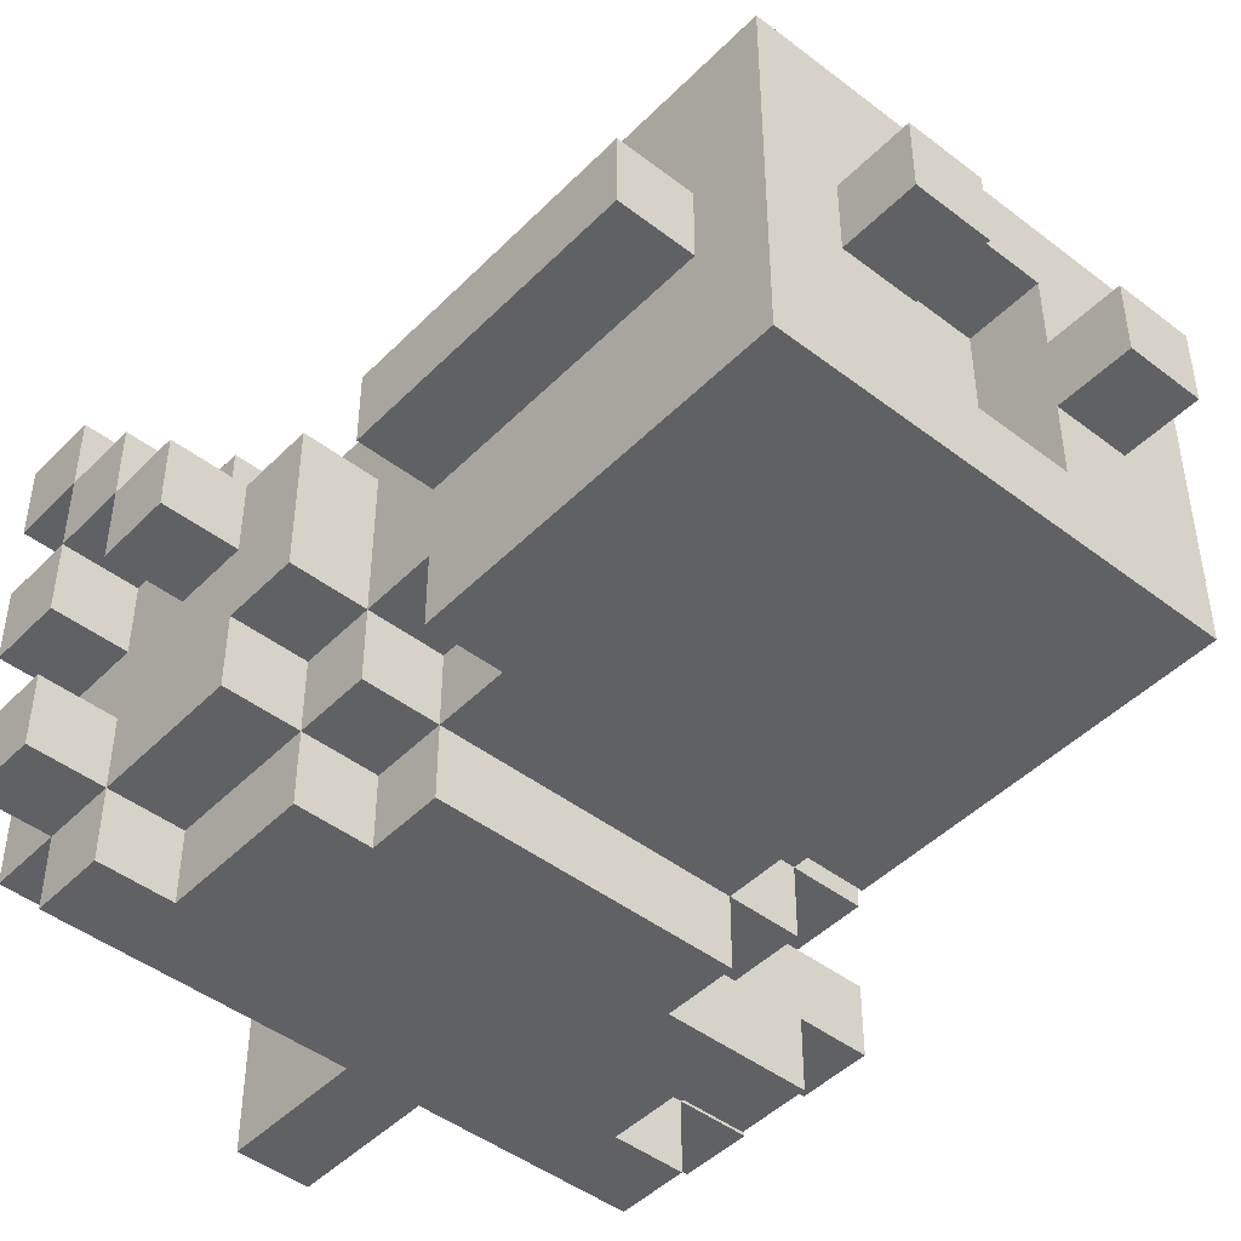
<metadata>
{"format":"obj","ext":"obj","renderer":"f3d","projection":"perspective","resolution":1024,"background":"white","views":[{"elev":-46.0,"azim":-41.3,"up":"+Z"}]}
</metadata>
<code>
v -5 8 0.5
v -5 8 -0.5
v -5 9 1.5
v -5 9 0.5
v -5 9 -0.5
v -5 10 2.5
v -5 10 1.5
v -5 10 0.5
v -5 10 -0.5
v -5 10 -1.5
v -5 10 -2.5
v -5 11 2.5
v -5 11 1.5
v -5 11 0.5
v -5 11 -0.5
v -5 11 -1.5
v -5 11 -2.5
v -4 2 0.5
v -4 2 -0.5
v -4 3 0.5
v -4 3 -0.5
v -4 4 0.5
v -4 4 -0.5
v -4 5 0.5
v -4 5 -0.5
v -4 6 0.5
v -4 6 -0.5
v -4 7 0.5
v -4 7 -0.5
v -4 7 -1.5
v -4 8 0.5
v -4 8 -0.5
v -4 8 -1.5
v -4 8 -2.5
v -4 9 0.5
v -4 9 -0.5
v -4 10 1.5
v -4 10 0.5
v -4 10 -0.5
v -4 10 -1.5
v -4 10 -2.5
v -4 10 -3.5
v -4 11 2.5
v -4 11 1.5
v -4 11 0.5
v -4 11 -0.5
v -4 11 -1.5
v -4 11 -2.5
v -4 11 -3.5
v -4 12 2.5
v -4 12 1.5
v -4 12 0.5
v -4 12 -2.5
v -3 1 2.5
v -3 1 -2.5
v -3 2 0.5
v -3 2 -0.5
v -3 3 0.5
v -3 3 -0.5
v -3 4 0.5
v -3 4 -0.5
v -3 5 2.5
v -3 5 0.5
v -3 5 -0.5
v -3 5 -2.5
v -3 6 2.5
v -3 6 1.5
v -3 6 0.5
v -3 6 -0.5
v -3 6 -1.5
v -3 6 -2.5
v -3 7 0.5
v -3 7 -0.5
v -3 7 -1.5
v -3 7 -2.5
v -3 8 0.5
v -3 8 -1.5
v -3 8 -2.5
v -3 8 -3.5
v -3 9 1.5
v -3 9 0.5
v -3 10 3.5
v -3 10 2.5
v -3 10 -2.5
v -3 10 -3.5
v -3 11 3.5
v -3 11 2.5
v -3 11 1.5
v -3 11 0.5
v -3 12 1.5
v -3 12 0.5
v -3 12 -1.5
v -3 13 0.5
v -3 13 -1.5
v -2 0 0.5
v -2 0 -0.5
v -2 1 0.5
v -2 1 -0.5
v -2 6 -1.5
v -2 6 -2.5
v -2 7 -1.5
v -2 7 -2.5
v -2 7 -3.5
v -2 8 -2.5
v -2 8 -3.5
v -2 11 2.5
v -2 11 1.5
v -2 12 1.5
v -2 12 0.5
v -2 13 2.5
v -2 13 0.5
v 0 11 3.5
v 0 11 2.5
v 0 11 -2.5
v 0 11 -3.5
v 0 12 3.5
v 0 12 2.5
v 0 12 -1.5
v 0 12 -2.5
v 0 13 -1.5
v 0 13 -3.5
v 1 0 0.5
v 1 0 -0.5
v 1 1 1.5
v 1 1 0.5
v 1 1 -0.5
v 1 1 -1.5
v 1 2 1.5
v 1 2 -1.5
v 1 12 0.5
v 1 12 -0.5
v 1 13 0.5
v 1 13 -0.5
v 2 12 -0.5
v 2 12 -1.5
v 2 13 -0.5
v 2 13 -1.5
v -3 11 2.5
v -3 11 1.5
v -3 12 2.5
v -3 12 1.5
v -1 0 0.5
v -1 0 -0.5
v -1 1 1.5
v -1 1 0.5
v -1 1 -0.5
v -1 1 -1.5
v -1 2 1.5
v -1 2 -1.5
v -1 10 3.5
v -1 10 2.5
v -1 11 3.5
v -1 11 2.5
v 0 12 0.5
v 0 12 -0.5
v 0 13 0.5
v 0 13 -0.5
v 1 11 -2.5
v 1 11 -3.5
v 1 12 -0.5
v 1 12 -2.5
v 1 13 -0.5
v 1 13 -3.5
v 2 0 0.5
v 2 0 -0.5
v 2 1 0.5
v 2 1 -0.5
v 2 6 -1.5
v 2 6 -2.5
v 2 7 -1.5
v 2 7 -2.5
v 2 7 -3.5
v 2 8 -2.5
v 2 8 -3.5
v 2 12 2.5
v 2 12 0.5
v 2 13 2.5
v 2 13 0.5
v 3 1 2.5
v 3 1 -2.5
v 3 2 0.5
v 3 2 -0.5
v 3 3 0.5
v 3 3 -0.5
v 3 4 0.5
v 3 4 -0.5
v 3 5 2.5
v 3 5 0.5
v 3 5 -0.5
v 3 5 -2.5
v 3 6 2.5
v 3 6 1.5
v 3 6 0.5
v 3 6 -0.5
v 3 6 -1.5
v 3 6 -2.5
v 3 7 0.5
v 3 7 -0.5
v 3 7 -1.5
v 3 7 -2.5
v 3 8 0.5
v 3 8 -1.5
v 3 8 -2.5
v 3 9 1.5
v 3 9 0.5
v 3 9 -2.5
v 3 9 -3.5
v 3 10 -2.5
v 3 10 -3.5
v 3 11 3.5
v 3 11 2.5
v 3 11 -1.5
v 3 11 -2.5
v 3 12 3.5
v 3 12 2.5
v 3 12 0.5
v 3 12 -1.5
v 3 12 -2.5
v 3 13 0.5
v 3 13 -1.5
v 4 2 0.5
v 4 2 -0.5
v 4 3 0.5
v 4 3 -0.5
v 4 4 0.5
v 4 4 -0.5
v 4 5 0.5
v 4 5 -0.5
v 4 6 0.5
v 4 6 -0.5
v 4 7 0.5
v 4 7 -0.5
v 4 7 -1.5
v 4 8 0.5
v 4 8 -0.5
v 4 8 -1.5
v 4 8 -2.5
v 4 8 -3.5
v 4 9 1.5
v 4 9 0.5
v 4 9 -1.5
v 4 9 -2.5
v 4 9 -3.5
v 4 10 2.5
v 4 10 1.5
v 4 10 0.5
v 4 10 -1.5
v 4 10 -2.5
v 4 10 -3.5
v 4 11 1.5
v 4 11 -1.5
v 4 11 -2.5
v 4 11 -3.5
v 4 12 2.5
v 4 12 -1.5
v 5 8 -1.5
v 5 8 -2.5
v 5 9 0.5
v 5 9 -1.5
v 5 9 -2.5
v 5 10 1.5
v 5 10 0.5
v 5 10 -1.5
v 5 10 -2.5
v 5 11 1.5
v 5 11 -2.5
v -3 10 3.5
v -3 11 3.5
v -1 10 3.5
v -1 11 3.5
v 0 11 3.5
v 0 12 3.5
v 3 11 3.5
v 3 12 3.5
v -5 10 2.5
v -5 11 2.5
v -4 11 2.5
v -4 12 2.5
v -3 1 2.5
v -3 5 2.5
v -3 6 2.5
v -3 10 2.5
v -3 11 2.5
v -3 12 2.5
v -2 3 2.5
v -2 4 2.5
v -2 11 2.5
v -2 13 2.5
v -1 4 2.5
v -1 5 2.5
v -1 10 2.5
v -1 11 2.5
v 0 11 2.5
v 0 12 2.5
v 1 4 2.5
v 1 5 2.5
v 2 3 2.5
v 2 4 2.5
v 2 12 2.5
v 2 13 2.5
v 3 1 2.5
v 3 5 2.5
v 3 6 2.5
v 3 11 2.5
v 3 12 2.5
v 4 10 2.5
v 4 12 2.5
v -5 9 1.5
v -5 10 1.5
v -3 6 1.5
v -3 9 1.5
v -3 10 1.5
v -3 11 1.5
v -3 12 1.5
v -2 7 1.5
v -2 8 1.5
v -2 11 1.5
v -2 12 1.5
v -1 7 1.5
v -1 8 1.5
v 1 7 1.5
v 1 8 1.5
v 2 7 1.5
v 2 8 1.5
v 3 6 1.5
v 3 9 1.5
v 3 10 1.5
v 4 9 1.5
v 4 10 1.5
v 4 11 1.5
v 5 10 1.5
v 5 11 1.5
v -5 8 0.5
v -5 9 0.5
v -5 10 0.5
v -5 11 0.5
v -4 2 0.5
v -4 3 0.5
v -4 4 0.5
v -4 5 0.5
v -4 6 0.5
v -4 7 0.5
v -4 8 0.5
v -4 10 0.5
v -4 11 0.5
v -4 12 0.5
v -3 2 0.5
v -3 3 0.5
v -3 4 0.5
v -3 5 0.5
v -3 6 0.5
v -3 7 0.5
v -3 8 0.5
v -3 9 0.5
v -3 11 0.5
v -3 12 0.5
v -3 13 0.5
v -2 0 0.5
v -2 1 0.5
v -2 12 0.5
v -2 13 0.5
v -1 0 0.5
v -1 1 0.5
v 1 0 0.5
v 1 1 0.5
v 2 0 0.5
v 2 1 0.5
v 2 12 0.5
v 2 13 0.5
v 3 2 0.5
v 3 3 0.5
v 3 4 0.5
v 3 5 0.5
v 3 6 0.5
v 3 7 0.5
v 3 8 0.5
v 3 9 0.5
v 3 12 0.5
v 3 13 0.5
v 4 2 0.5
v 4 3 0.5
v 4 4 0.5
v 4 5 0.5
v 4 6 0.5
v 4 7 0.5
v 4 8 0.5
v 4 9 0.5
v 4 10 0.5
v 5 9 0.5
v 5 10 0.5
v 0 12 -0.5
v 0 13 -0.5
v 1 12 -0.5
v 1 13 -0.5
v -5 10 -1.5
v -5 11 -1.5
v -4 10 -1.5
v -4 11 -1.5
v -1 1 -1.5
v -1 2 -1.5
v 1 1 -1.5
v 1 2 -1.5
v 4 8 -1.5
v 4 9 -1.5
v 5 8 -1.5
v 5 9 -1.5
v -5 10 1.5
v -5 11 1.5
v -4 10 1.5
v -4 11 1.5
v -4 12 1.5
v -3 11 1.5
v -3 12 1.5
v -1 1 1.5
v -1 2 1.5
v 1 1 1.5
v 1 2 1.5
v -5 9 0.5
v -5 10 0.5
v -4 9 0.5
v -4 10 0.5
v 0 12 0.5
v 0 13 0.5
v 1 12 0.5
v 1 13 0.5
v -5 8 -0.5
v -5 9 -0.5
v -5 10 -0.5
v -5 11 -0.5
v -4 2 -0.5
v -4 3 -0.5
v -4 4 -0.5
v -4 5 -0.5
v -4 6 -0.5
v -4 8 -0.5
v -4 9 -0.5
v -4 10 -0.5
v -4 11 -0.5
v -3 2 -0.5
v -3 3 -0.5
v -3 4 -0.5
v -3 5 -0.5
v -3 6 -0.5
v -2 0 -0.5
v -2 1 -0.5
v -1 0 -0.5
v -1 1 -0.5
v 1 0 -0.5
v 1 1 -0.5
v 1 12 -0.5
v 1 13 -0.5
v 2 0 -0.5
v 2 1 -0.5
v 2 12 -0.5
v 2 13 -0.5
v 3 2 -0.5
v 3 3 -0.5
v 3 4 -0.5
v 3 5 -0.5
v 3 6 -0.5
v 4 2 -0.5
v 4 3 -0.5
v 4 4 -0.5
v 4 5 -0.5
v 4 6 -0.5
v -4 7 -1.5
v -4 8 -1.5
v -3 6 -1.5
v -3 7 -1.5
v -3 8 -1.5
v -3 12 -1.5
v -3 13 -1.5
v -2 6 -1.5
v -2 7 -1.5
v 0 12 -1.5
v 0 13 -1.5
v 2 6 -1.5
v 2 7 -1.5
v 2 12 -1.5
v 2 13 -1.5
v 3 6 -1.5
v 3 7 -1.5
v 3 8 -1.5
v 3 11 -1.5
v 3 12 -1.5
v 3 13 -1.5
v 4 7 -1.5
v 4 8 -1.5
v 4 9 -1.5
v 4 10 -1.5
v 4 11 -1.5
v 4 12 -1.5
v 5 9 -1.5
v 5 10 -1.5
v -5 10 -2.5
v -5 11 -2.5
v -4 8 -2.5
v -4 10 -2.5
v -4 11 -2.5
v -4 12 -2.5
v -3 1 -2.5
v -3 5 -2.5
v -3 6 -2.5
v -3 7 -2.5
v -3 8 -2.5
v -3 10 -2.5
v -2 6 -2.5
v -2 7 -2.5
v -2 8 -2.5
v -1 4 -2.5
v -1 5 -2.5
v 0 11 -2.5
v 0 12 -2.5
v 1 4 -2.5
v 1 5 -2.5
v 1 11 -2.5
v 1 12 -2.5
v 2 6 -2.5
v 2 7 -2.5
v 2 8 -2.5
v 3 1 -2.5
v 3 5 -2.5
v 3 6 -2.5
v 3 7 -2.5
v 3 8 -2.5
v 3 9 -2.5
v 3 10 -2.5
v 3 11 -2.5
v 3 12 -2.5
v 4 8 -2.5
v 4 9 -2.5
v 4 10 -2.5
v 4 11 -2.5
v 5 8 -2.5
v 5 9 -2.5
v 5 10 -2.5
v 5 11 -2.5
v -4 10 -3.5
v -4 11 -3.5
v -3 8 -3.5
v -3 10 -3.5
v -2 7 -3.5
v -2 8 -3.5
v 0 11 -3.5
v 0 13 -3.5
v 1 11 -3.5
v 1 13 -3.5
v 2 7 -3.5
v 2 8 -3.5
v 3 9 -3.5
v 3 10 -3.5
v 4 8 -3.5
v 4 9 -3.5
v 4 10 -3.5
v 4 11 -3.5
v -2 0 0.5
v -1 0 0.5
v 1 0 0.5
v 2 0 0.5
v -2 0 -0.5
v -1 0 -0.5
v 1 0 -0.5
v 2 0 -0.5
v -3 1 2.5
v 3 1 2.5
v -2 1 1.5
v -1 1 1.5
v 1 1 1.5
v 2 1 1.5
v -2 1 0.5
v -1 1 0.5
v 1 1 0.5
v 2 1 0.5
v -2 1 -0.5
v -1 1 -0.5
v 1 1 -0.5
v 2 1 -0.5
v -2 1 -1.5
v -1 1 -1.5
v 1 1 -1.5
v 2 1 -1.5
v -3 1 -2.5
v 3 1 -2.5
v -1 2 1.5
v 1 2 1.5
v -4 2 0.5
v -3 2 0.5
v 3 2 0.5
v 4 2 0.5
v -4 2 -0.5
v -3 2 -0.5
v 3 2 -0.5
v 4 2 -0.5
v -1 2 -1.5
v 1 2 -1.5
v -4 7 0.5
v -3 7 0.5
v 3 7 0.5
v 4 7 0.5
v -4 7 -0.5
v -3 7 -0.5
v 3 7 -0.5
v 4 7 -0.5
v -4 7 -1.5
v -3 7 -1.5
v -2 7 -1.5
v 2 7 -1.5
v 3 7 -1.5
v 4 7 -1.5
v -3 7 -2.5
v -2 7 -2.5
v 2 7 -2.5
v 3 7 -2.5
v -2 7 -3.5
v 2 7 -3.5
v -5 8 0.5
v -4 8 0.5
v -5 8 -0.5
v -4 8 -0.5
v -4 8 -1.5
v -3 8 -1.5
v 3 8 -1.5
v 4 8 -1.5
v 5 8 -1.5
v -4 8 -2.5
v -3 8 -2.5
v -2 8 -2.5
v 2 8 -2.5
v 3 8 -2.5
v 4 8 -2.5
v 5 8 -2.5
v -3 8 -3.5
v -2 8 -3.5
v 2 8 -3.5
v 4 8 -3.5
v -5 9 1.5
v -3 9 1.5
v 3 9 1.5
v 4 9 1.5
v -5 9 0.5
v -3 9 0.5
v 3 9 0.5
v 4 9 0.5
v 5 9 0.5
v 4 9 -1.5
v 5 9 -1.5
v -3 10 3.5
v -1 10 3.5
v -5 10 2.5
v -3 10 2.5
v -1 10 2.5
v 4 10 2.5
v -5 10 1.5
v -3 10 1.5
v 3 10 1.5
v 4 10 1.5
v 5 10 1.5
v -5 10 0.5
v -4 10 0.5
v 4 10 0.5
v 5 10 0.5
v -5 10 -0.5
v -4 10 -0.5
v -5 10 -1.5
v -4 10 -1.5
v 4 10 -1.5
v 5 10 -1.5
v -5 10 -2.5
v -4 10 -2.5
v -3 10 -2.5
v 3 10 -2.5
v 4 10 -2.5
v 5 10 -2.5
v -4 10 -3.5
v -3 10 -3.5
v 3 10 -3.5
v 4 10 -3.5
v 0 11 3.5
v 3 11 3.5
v 0 11 2.5
v 3 11 2.5
v -3 6 2.5
v 3 6 2.5
v -3 6 1.5
v 3 6 1.5
v -4 6 0.5
v -3 6 0.5
v 3 6 0.5
v 4 6 0.5
v -4 6 -0.5
v -3 6 -0.5
v 3 6 -0.5
v 4 6 -0.5
v -3 6 -1.5
v -2 6 -1.5
v 2 6 -1.5
v 3 6 -1.5
v -3 6 -2.5
v -2 6 -2.5
v 2 6 -2.5
v 3 6 -2.5
v -5 9 0.5
v -4 9 0.5
v -5 9 -0.5
v -4 9 -0.5
v 4 9 -1.5
v 5 9 -1.5
v 3 9 -2.5
v 4 9 -2.5
v 5 9 -2.5
v 3 9 -3.5
v 4 9 -3.5
v -5 10 1.5
v -4 10 1.5
v -5 10 0.5
v -4 10 0.5
v -3 11 3.5
v -1 11 3.5
v -5 11 2.5
v -4 11 2.5
v -3 11 2.5
v -2 11 2.5
v -1 11 2.5
v -5 11 1.5
v -4 11 1.5
v -3 11 1.5
v -2 11 1.5
v 4 11 1.5
v 5 11 1.5
v -5 11 0.5
v -4 11 0.5
v -3 11 0.5
v -5 11 -0.5
v -4 11 -0.5
v -5 11 -1.5
v -4 11 -1.5
v 3 11 -1.5
v 4 11 -1.5
v -5 11 -2.5
v -4 11 -2.5
v 0 11 -2.5
v 1 11 -2.5
v 3 11 -2.5
v 4 11 -2.5
v 5 11 -2.5
v -4 11 -3.5
v 0 11 -3.5
v 1 11 -3.5
v 4 11 -3.5
v 0 12 3.5
v 3 12 3.5
v -4 12 2.5
v -3 12 2.5
v 0 12 2.5
v 2 12 2.5
v 3 12 2.5
v 4 12 2.5
v -4 12 1.5
v -3 12 1.5
v -2 12 1.5
v -4 12 0.5
v -3 12 0.5
v -2 12 0.5
v 0 12 0.5
v 1 12 0.5
v 2 12 0.5
v 3 12 0.5
v 0 12 -0.5
v 1 12 -0.5
v 2 12 -0.5
v -3 12 -1.5
v 0 12 -1.5
v 2 12 -1.5
v 3 12 -1.5
v 4 12 -1.5
v -4 12 -2.5
v 0 12 -2.5
v 1 12 -2.5
v 3 12 -2.5
v -2 13 2.5
v 2 13 2.5
v -3 13 0.5
v -2 13 0.5
v 0 13 0.5
v 1 13 0.5
v 2 13 0.5
v 3 13 0.5
v 0 13 -0.5
v 1 13 -0.5
v 2 13 -0.5
v -3 13 -1.5
v 0 13 -1.5
v 2 13 -1.5
v 3 13 -1.5
v 0 13 -3.5
v 1 13 -3.5
f 4 2 1
f 5 2 4
f 7 4 3
f 8 4 7
f 12 7 6
f 13 7 12
f 14 9 8
f 15 9 14
f 16 11 10
f 17 11 16
f 20 19 18
f 21 19 20
f 22 21 20
f 23 21 22
f 24 23 22
f 25 23 24
f 26 25 24
f 27 25 26
f 31 29 28
f 32 30 29
f 32 29 31
f 33 30 32
f 36 34 33
f 36 33 32
f 38 36 35
f 39 34 36
f 39 36 38
f 40 34 39
f 41 34 40
f 44 38 37
f 45 38 44
f 46 40 39
f 47 40 46
f 48 42 41
f 49 42 48
f 50 44 43
f 51 44 50
f 52 47 46
f 52 48 47
f 52 46 45
f 53 48 52
f 56 55 54
f 57 55 56
f 58 56 54
f 59 55 57
f 60 58 54
f 61 55 59
f 62 60 54
f 63 60 62
f 64 55 61
f 65 55 64
f 66 63 62
f 67 63 66
f 68 63 67
f 69 65 64
f 70 65 69
f 71 65 70
f 72 68 67
f 72 70 69
f 72 69 68
f 73 70 72
f 74 70 73
f 76 72 67
f 77 75 74
f 78 75 77
f 80 76 67
f 81 76 80
f 84 79 78
f 85 79 84
f 86 83 82
f 87 83 86
f 90 89 88
f 91 89 90
f 93 92 91
f 94 92 93
f 97 96 95
f 98 96 97
f 101 100 99
f 102 100 101
f 104 103 102
f 105 103 104
f 108 107 106
f 110 108 106
f 110 109 108
f 111 109 110
f 116 113 112
f 117 113 116
f 119 115 114
f 120 119 118
f 121 115 119
f 121 119 120
f 125 123 122
f 126 123 125
f 128 125 124
f 128 127 126
f 128 126 125
f 129 127 128
f 132 131 130
f 133 131 132
f 136 135 134
f 137 135 136
f 138 139 140
f 140 139 141
f 142 143 145
f 145 143 146
f 144 145 148
f 146 147 148
f 145 146 148
f 148 147 149
f 150 151 152
f 152 151 153
f 154 155 156
f 156 155 157
f 158 159 161
f 160 161 162
f 161 159 163
f 162 161 163
f 164 165 166
f 166 165 167
f 168 169 170
f 170 169 171
f 171 172 173
f 173 172 174
f 175 176 177
f 177 176 178
f 179 180 181
f 181 180 182
f 179 181 183
f 182 180 184
f 179 183 185
f 184 180 186
f 179 185 187
f 187 185 188
f 186 180 189
f 189 180 190
f 187 188 191
f 191 188 192
f 192 188 193
f 189 190 194
f 194 190 195
f 195 190 196
f 192 193 197
f 194 195 197
f 193 194 197
f 197 195 198
f 198 195 199
f 192 197 201
f 199 200 202
f 202 200 203
f 192 201 204
f 204 201 205
f 206 207 208
f 208 207 209
f 210 211 214
f 214 211 215
f 212 213 217
f 217 213 218
f 216 217 219
f 219 217 220
f 221 222 223
f 223 222 224
f 223 224 225
f 225 224 226
f 225 226 227
f 227 226 228
f 227 228 229
f 229 228 230
f 231 232 234
f 232 233 235
f 234 232 235
f 235 233 236
f 234 235 240
f 235 236 240
f 240 236 241
f 237 238 242
f 242 238 243
f 239 240 245
f 245 240 246
f 241 242 247
f 247 242 248
f 244 245 250
f 248 249 252
f 252 249 253
f 250 251 254
f 244 250 254
f 254 251 255
f 256 257 259
f 259 257 260
f 258 259 262
f 262 259 263
f 261 262 265
f 263 264 265
f 262 263 265
f 265 264 266
f 269 268 267
f 270 268 269
f 273 272 271
f 274 272 273
f 277 276 275
f 282 277 275
f 282 278 277
f 283 278 282
f 284 278 283
f 285 280 279
f 286 280 285
f 289 280 286
f 289 286 285
f 290 281 280
f 290 280 289
f 292 288 287
f 293 288 292
f 293 292 291
f 294 288 293
f 295 289 285
f 295 290 289
f 296 281 290
f 296 290 295
f 297 295 285
f 297 285 279
f 298 296 295
f 298 295 297
f 299 288 294
f 300 288 299
f 301 297 279
f 301 298 297
f 302 296 298
f 302 298 301
f 302 281 296
f 303 281 302
f 304 293 291
f 306 305 304
f 306 304 291
f 307 305 306
f 311 309 308
f 312 309 311
f 315 311 310
f 315 312 311
f 316 312 315
f 317 314 313
f 318 314 317
f 319 315 310
f 319 316 315
f 320 312 316
f 320 316 319
f 321 319 310
f 321 320 319
f 322 312 320
f 322 320 321
f 323 321 310
f 323 322 321
f 324 312 322
f 324 322 323
f 325 323 310
f 325 324 323
f 326 312 324
f 326 324 325
f 327 312 326
f 328 327 326
f 329 327 328
f 331 330 329
f 332 330 331
f 343 334 333
f 344 336 335
f 345 336 344
f 347 338 337
f 348 339 338
f 348 338 347
f 349 340 339
f 349 339 348
f 350 341 340
f 350 340 349
f 351 341 350
f 352 343 342
f 353 334 343
f 353 343 352
f 354 334 353
f 355 346 345
f 356 346 355
f 360 357 356
f 361 357 360
f 362 359 358
f 363 359 362
f 366 365 364
f 367 365 366
f 378 369 368
f 379 369 378
f 380 371 370
f 381 372 371
f 381 371 380
f 382 373 372
f 382 372 381
f 383 374 373
f 383 373 382
f 384 374 383
f 385 376 375
f 386 377 376
f 386 376 385
f 387 377 386
f 389 388 387
f 390 388 389
f 393 392 391
f 394 392 393
f 397 396 395
f 398 396 397
f 401 400 399
f 402 400 401
f 405 404 403
f 406 404 405
f 407 408 409
f 409 408 410
f 410 411 412
f 412 411 413
f 414 415 416
f 416 415 417
f 418 419 420
f 420 419 421
f 422 423 424
f 424 423 425
f 426 427 435
f 435 427 436
f 428 429 437
f 437 429 438
f 430 431 439
f 431 432 440
f 439 431 440
f 432 433 441
f 440 432 441
f 433 434 442
f 441 433 442
f 442 434 443
f 444 445 446
f 446 445 447
f 448 449 452
f 452 449 453
f 450 451 454
f 454 451 455
f 456 457 461
f 457 458 462
f 461 457 462
f 458 459 463
f 462 458 463
f 459 460 464
f 463 459 464
f 464 460 465
f 466 467 469
f 469 467 470
f 468 469 473
f 473 469 474
f 471 472 475
f 475 472 476
f 477 478 481
f 481 478 482
f 479 480 485
f 485 480 486
f 482 483 487
f 487 483 488
f 484 485 491
f 491 485 492
f 489 490 493
f 493 490 494
f 495 496 498
f 498 496 499
f 497 498 505
f 505 498 506
f 502 503 507
f 504 505 508
f 508 505 509
f 501 502 510
f 502 507 511
f 510 502 511
f 499 500 512
f 512 500 513
f 510 511 514
f 501 510 514
f 511 507 515
f 514 511 515
f 507 508 518
f 515 507 518
f 518 508 519
f 501 514 521
f 514 515 521
f 515 518 522
f 521 515 522
f 522 518 523
f 519 520 524
f 524 520 525
f 516 517 528
f 528 517 529
f 526 527 531
f 531 527 532
f 530 531 534
f 534 531 535
f 532 533 536
f 536 533 537
f 538 539 541
f 540 541 543
f 541 539 544
f 542 543 544
f 543 541 544
f 542 544 546
f 544 545 546
f 546 545 547
f 542 546 548
f 548 546 549
f 549 546 550
f 550 546 551
f 549 550 552
f 552 550 553
f 551 546 554
f 554 546 555
f 560 557 556
f 561 557 560
f 562 559 558
f 563 559 562
f 566 565 564
f 567 565 566
f 568 565 567
f 569 565 568
f 570 566 564
f 570 567 566
f 571 567 570
f 572 569 568
f 573 565 569
f 573 569 572
f 574 570 564
f 577 565 573
f 578 575 574
f 578 574 564
f 579 575 578
f 580 577 576
f 581 565 577
f 581 577 580
f 582 579 578
f 582 580 579
f 582 581 580
f 582 578 564
f 583 565 581
f 583 581 582
f 590 587 586
f 591 587 590
f 592 589 588
f 593 589 592
f 594 585 584
f 595 585 594
f 600 597 596
f 601 597 600
f 602 599 598
f 603 599 602
f 604 601 600
f 605 601 604
f 608 603 602
f 609 603 608
f 610 606 605
f 611 606 610
f 612 608 607
f 613 608 612
f 614 612 611
f 615 612 614
f 618 617 616
f 619 617 618
f 625 621 620
f 626 621 625
f 629 624 623
f 629 623 622
f 630 624 629
f 631 624 630
f 632 627 626
f 633 627 632
f 634 630 629
f 634 629 628
f 635 630 634
f 640 637 636
f 641 637 640
f 642 639 638
f 643 639 642
f 645 644 643
f 646 644 645
f 650 648 647
f 651 648 650
f 653 650 649
f 653 652 651
f 653 651 650
f 654 652 653
f 655 652 654
f 656 652 655
f 660 657 656
f 661 657 660
f 662 659 658
f 663 659 662
f 668 665 664
f 669 665 668
f 672 667 666
f 673 667 672
f 674 670 669
f 675 670 674
f 676 672 671
f 677 672 676
f 680 679 678
f 681 679 680
f 682 683 684
f 684 683 685
f 686 687 690
f 690 687 691
f 688 689 692
f 692 689 693
f 694 695 698
f 698 695 699
f 696 697 700
f 700 697 701
f 702 703 704
f 704 703 705
f 706 707 709
f 709 707 710
f 708 709 711
f 711 709 712
f 713 714 715
f 715 714 716
f 717 718 721
f 721 718 722
f 722 718 723
f 719 720 724
f 724 720 725
f 721 722 726
f 726 722 727
f 725 726 731
f 731 726 732
f 730 731 733
f 733 731 734
f 728 729 738
f 735 736 739
f 739 736 740
f 737 738 743
f 738 729 744
f 743 738 744
f 744 729 745
f 740 741 746
f 746 741 747
f 742 743 748
f 743 744 748
f 748 744 749
f 750 751 754
f 754 751 755
f 755 751 756
f 752 753 758
f 758 753 759
f 759 760 762
f 762 760 763
f 756 757 766
f 755 756 766
f 766 757 767
f 764 765 768
f 768 765 769
f 761 762 771
f 769 770 773
f 767 757 774
f 774 757 775
f 771 772 776
f 761 771 776
f 776 772 777
f 769 773 778
f 773 774 778
f 778 774 779
f 780 781 783
f 783 781 784
f 784 781 785
f 785 781 786
f 782 783 788
f 783 784 788
f 786 787 789
f 785 786 789
f 789 787 790
f 782 788 791
f 788 789 791
f 791 789 792
f 790 787 793
f 793 787 794
f 792 789 795
f 795 789 796

</code>
